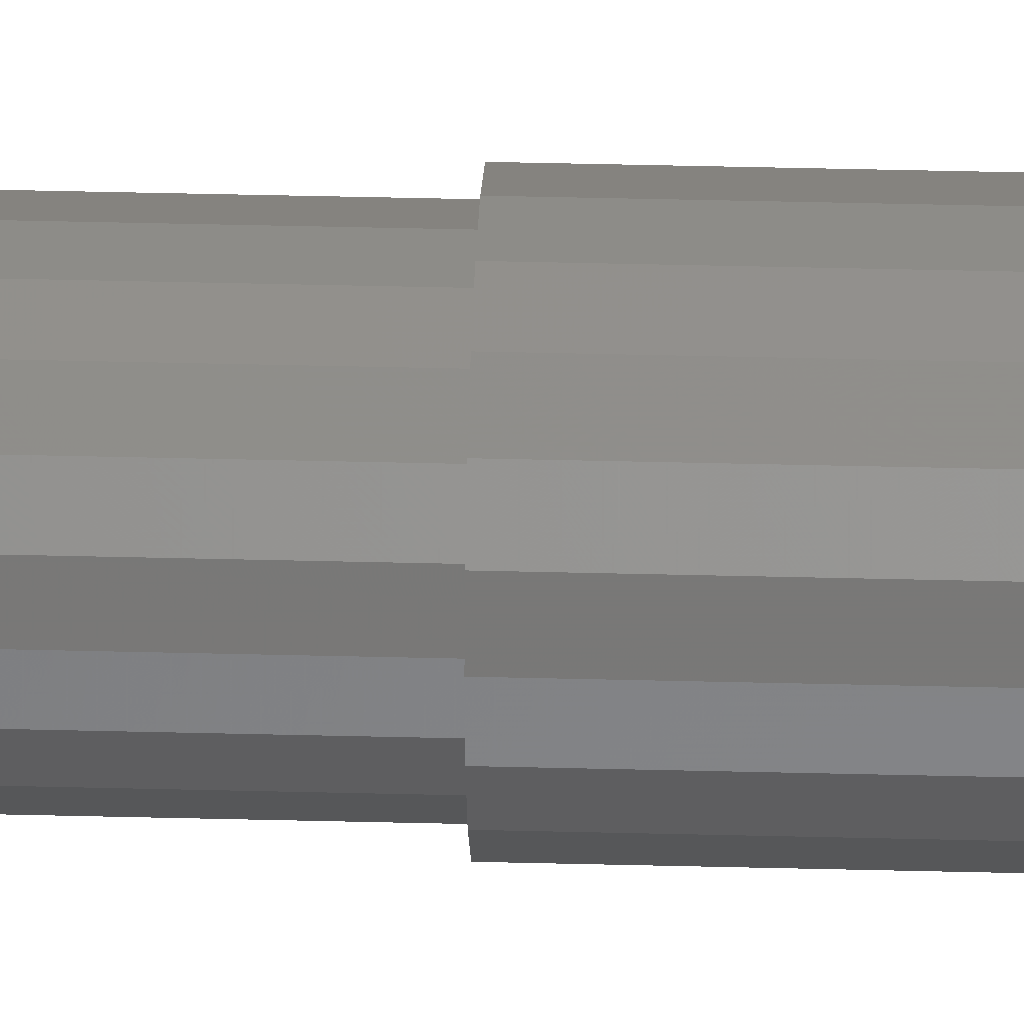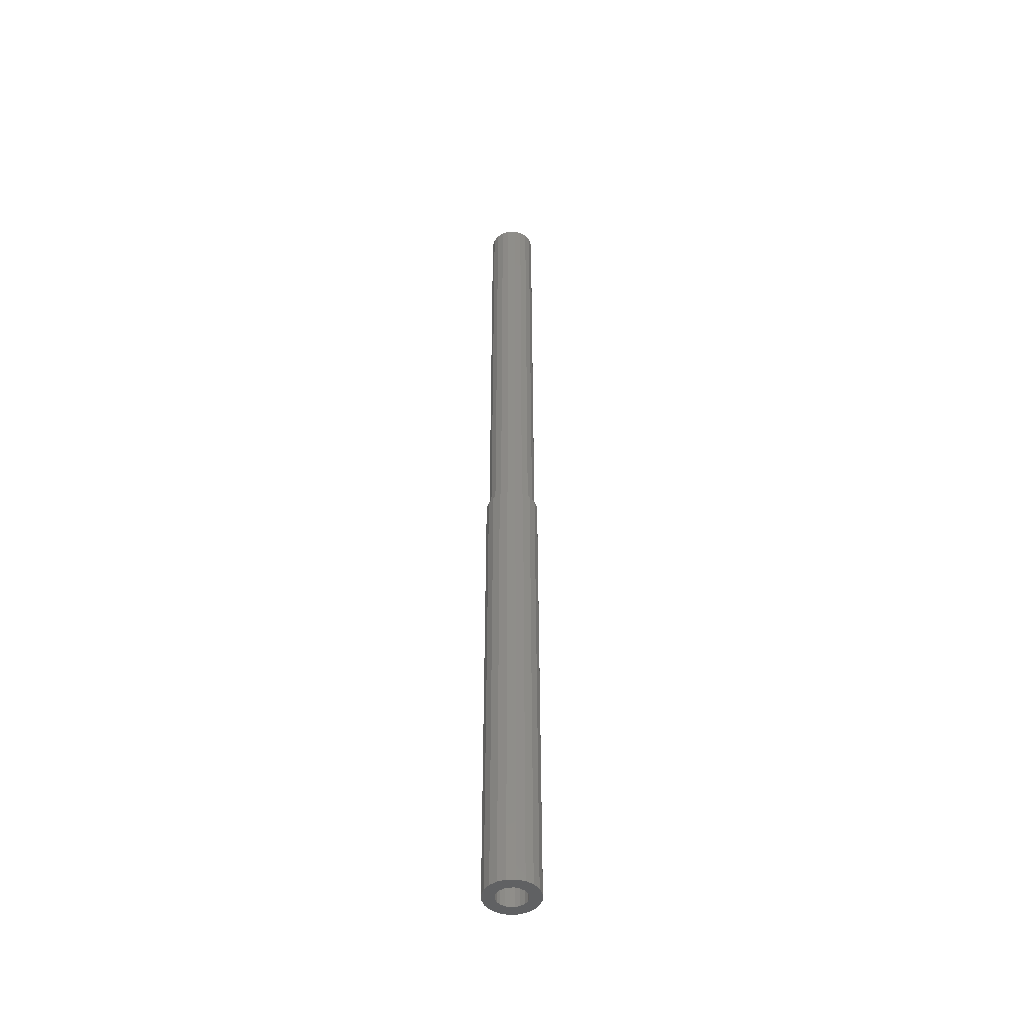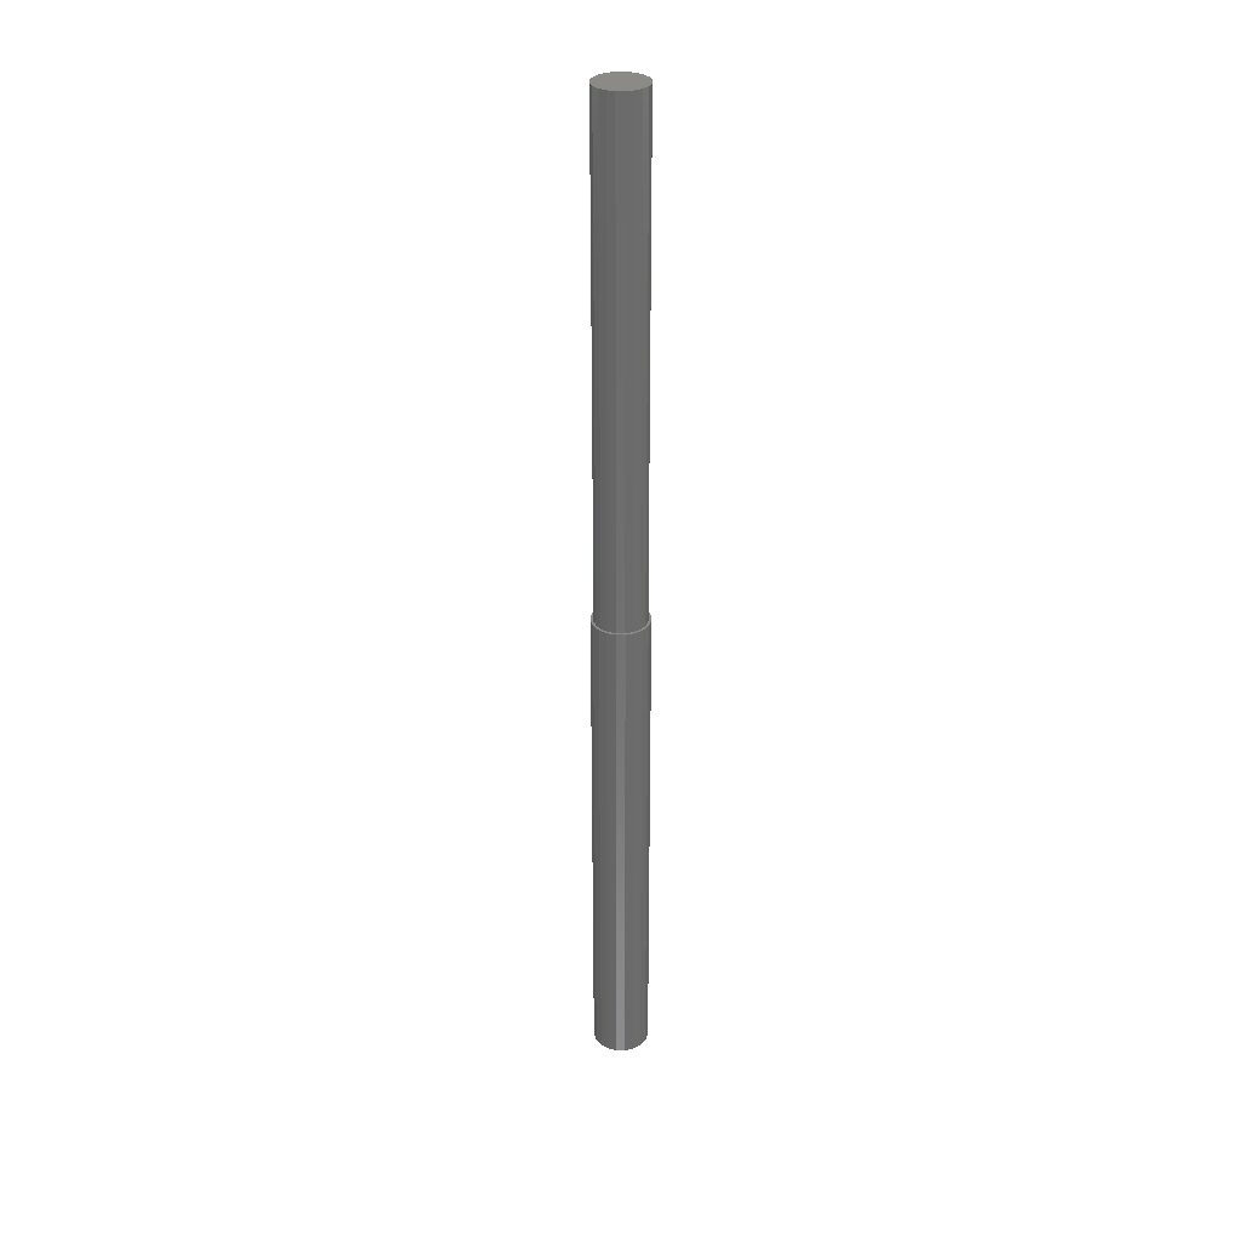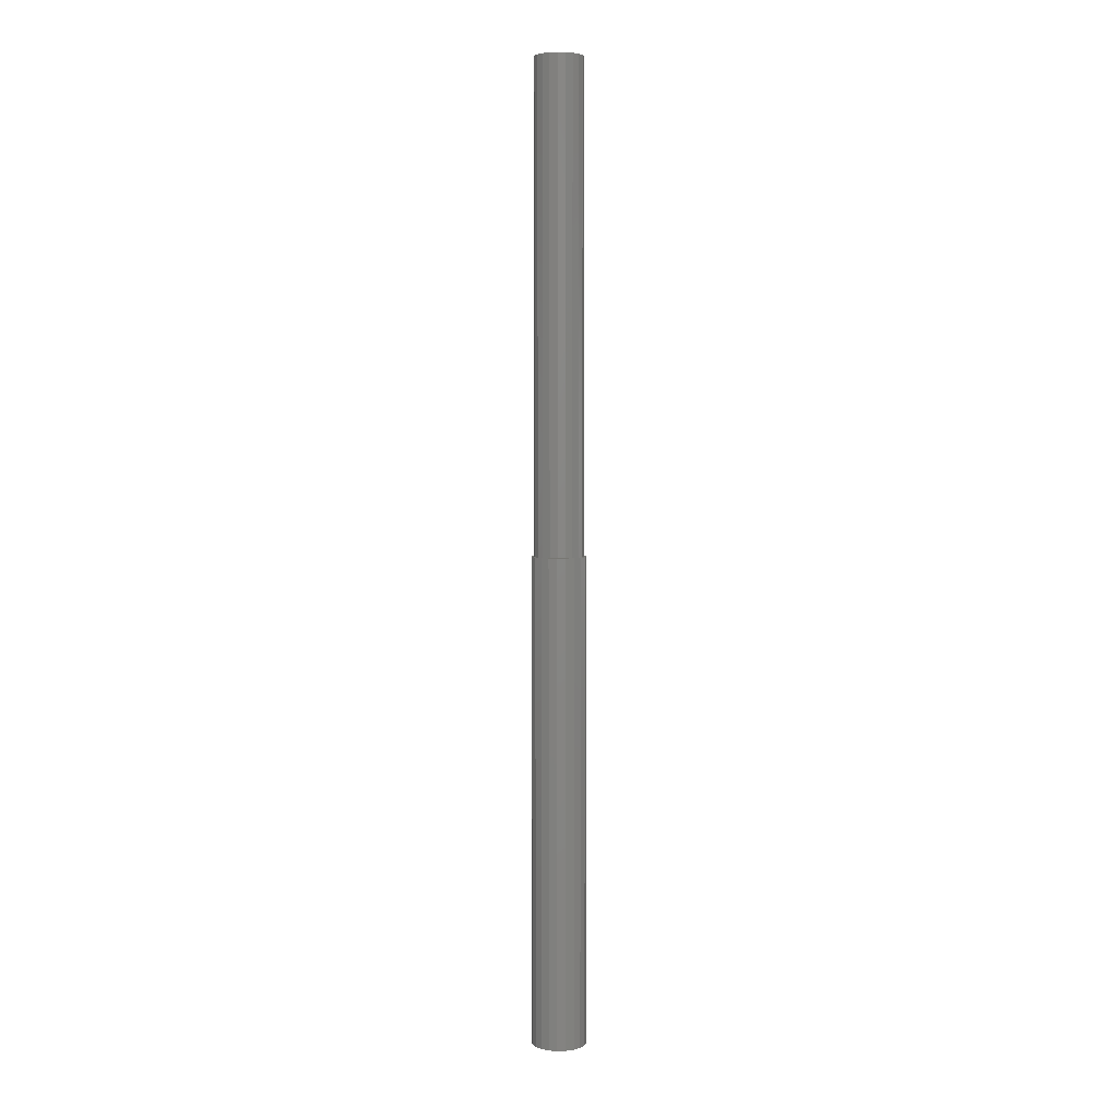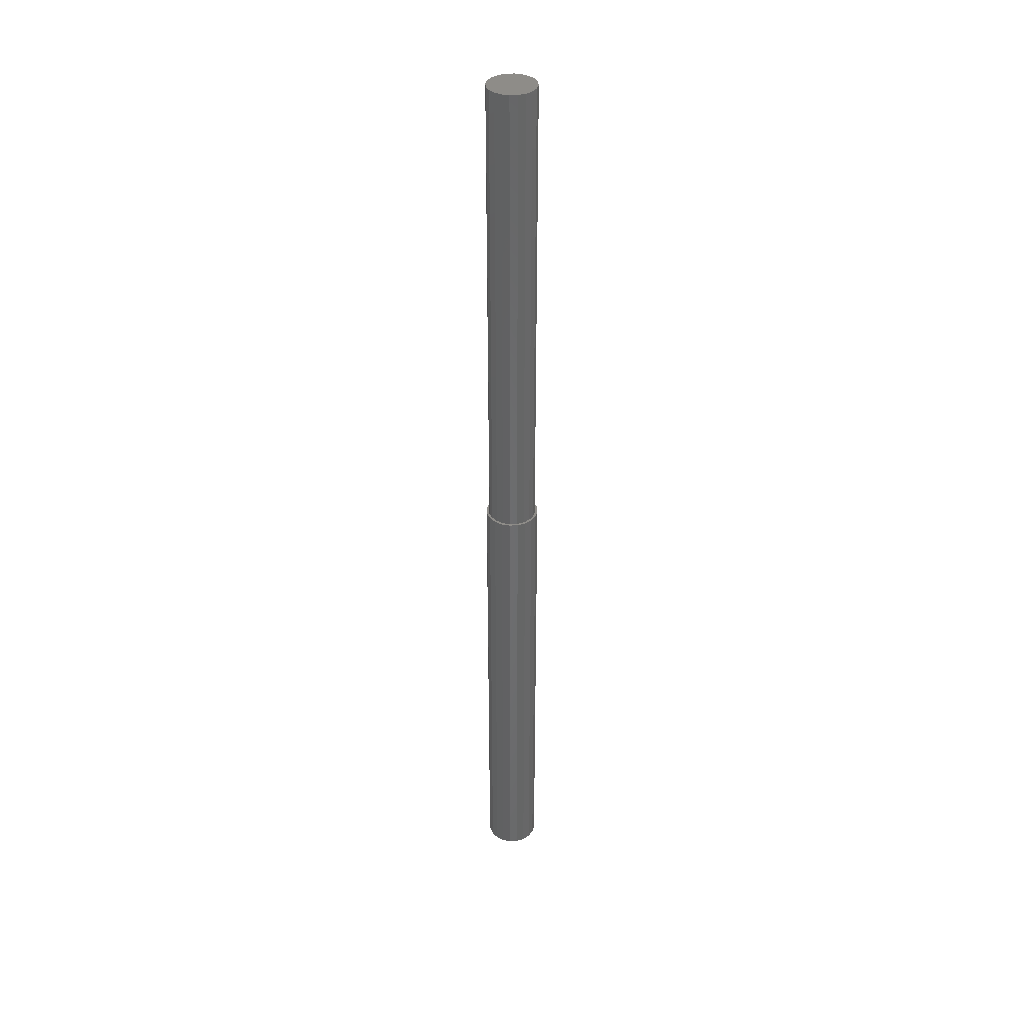
<metadata>
{"format":"stl","ext":"stl","renderer":"f3d","projection":"perspective","resolution":1024,"background":"white","views":[{"elev":27.5,"azim":-87.5,"up":"+Z"},{"elev":-46.1,"azim":-61.5,"up":"+Y"},{"elev":31.8,"azim":-62.0,"up":"+Y"},{"elev":4.3,"azim":75.6,"up":"+Y"},{"elev":37.0,"azim":-174.7,"up":"+Y"}]}
</metadata>
<code>
# stl→obj: 240 verts, 476 faces
v -5.326 1 -1.73
v -5.326 -99 -1.73
v -5.6 1 -2.22e-16
v -5.6 -99 2.198e-14
v -5.326 1 1.73
v -4.53 1 3.292
v -4.126 1 2.998
v -3.292 1 4.53
v -2.998 1 4.126
v -1.73 1 5.326
v -1.576 1 4.85
v 0 1 5.6
v 0 1 5.1
v 1.73 1 5.326
v 1.576 1 4.85
v 3.292 1 4.53
v 2.998 1 4.126
v 4.53 1 3.292
v 4.126 1 2.998
v 5.326 1 1.73
v -4.85 1 -1.576
v -5.1 1 -2.22e-16
v 4.85 1 -1.576
v 5.6 1 -2.22e-16
v 5.326 1 -1.73
v 4.126 1 -2.998
v 4.53 1 -3.292
v 2.998 1 -4.126
v 3.292 1 -4.53
v 1.576 1 -4.85
v 1.73 1 -5.326
v 0 1 -5.1
v 0 1 -5.6
v -1.576 1 -4.85
v -1.73 1 -5.326
v -2.998 1 -4.126
v -3.292 1 -4.53
v -4.126 1 -2.998
v -4.53 1 -3.292
v 5.1 1 -2.22e-16
v 4.85 1 1.576
v -4.85 1 1.576
v -5.326 -99 1.73
v -4.53 -99 -3.292
v -1.73 -99 -5.326
v -3.292 -99 -4.53
v 0 -99 -5.6
v 1.73 -99 -5.326
v -1.837 -99 -2.528
v -2.528 -99 -1.837
v 2.972 -99 -0.9657
v 2.528 -99 -1.837
v 5.326 -99 -1.73
v 5.6 -99 2.198e-14
v 3.125 -99 2.198e-14
v 0 -99 3.125
v 0.9657 -99 2.972
v 3.292 -99 4.53
v 1.837 -99 2.528
v 2.528 -99 1.837
v 4.53 -99 3.292
v 0 -99 5.6
v 1.73 -99 5.326
v -1.73 -99 5.326
v -3.292 -99 4.53
v -4.53 -99 3.292
v 1.837 -99 -2.528
v 4.53 -99 -3.292
v -1.837 -99 2.528
v -0.9657 -99 2.972
v 2.972 -99 0.9657
v 5.326 -99 1.73
v -2.528 -99 1.837
v -2.972 -99 0.9657
v -2.972 -99 -0.9657
v 3.292 -99 -4.53
v -3.125 -99 2.198e-14
v 0.9657 -99 -2.972
v 0 -99 -3.125
v -0.9657 -99 -2.972
v -5.1 0 0
v -4.85 -3.499e-16 -1.576
v -4.85 3.499e-16 1.576
v -4.126 6.656e-16 2.998
v -2.998 9.162e-16 4.126
v -1.576 1.077e-15 4.85
v 0 1.132e-15 5.1
v 1.576 1.077e-15 4.85
v 2.998 9.162e-16 4.126
v 4.126 6.656e-16 2.998
v 4.85 3.499e-16 1.576
v 5.1 0 0
v 4.85 -3.499e-16 -1.576
v 4.126 -6.656e-16 -2.998
v 2.998 -9.162e-16 -4.126
v 1.576 -1.077e-15 -4.85
v 0 -1.132e-15 -5.1
v -1.576 -1.077e-15 -4.85
v -2.998 -9.162e-16 -4.126
v -4.126 -6.656e-16 -2.998
v -3.125 -1 2.22e-16
v -2.972 -1 0.9657
v -2.972 -1 -0.9657
v -2.528 -1 -1.837
v -1.837 -1 -2.528
v -0.9657 -1 -2.972
v 0 -1 -3.125
v 0.9657 -1 -2.972
v 1.837 -1 -2.528
v 2.528 -1 -1.837
v 2.972 -1 -0.9657
v 3.125 -1 2.22e-16
v 2.972 -1 0.9657
v 2.528 -1 1.837
v 1.837 -1 2.528
v 0.9657 -1 2.972
v 0 -1 3.125
v -0.9657 -1 2.972
v -1.837 -1 2.528
v -2.528 -1 1.837
v -4.045 6.526e-16 2.939
v -2.939 8.982e-16 4.045
v -1.545 1.056e-15 4.755
v 0 1.11e-15 5
v 1.545 1.056e-15 4.755
v 2.939 8.982e-16 4.045
v 4.045 6.526e-16 2.939
v -4.755 -3.431e-16 -1.545
v -5 0 0
v 4.755 -3.431e-16 -1.545
v 4.045 -6.526e-16 -2.939
v 2.939 -8.982e-16 -4.045
v 1.545 -1.056e-15 -4.755
v 0 -1.11e-15 -5
v -1.545 -1.056e-15 -4.755
v -2.939 -8.982e-16 -4.045
v -4.045 -6.526e-16 -2.939
v 5 0 0
v 4.755 3.431e-16 1.545
v -4.755 3.431e-16 1.545
v -1.014 -1 -1.396
v -1.396 -1 -1.014
v 1.641 -1 -0.5331
v 1.396 -1 -1.014
v 1.725 -1 2.22e-16
v 0 -1 1.725
v 0.5331 -1 1.641
v 1.014 -1 1.396
v 1.396 -1 1.014
v 1.014 -1 -1.396
v -1.014 -1 1.396
v -0.5331 -1 1.641
v 1.641 -1 0.5331
v -1.396 -1 1.014
v -1.641 -1 0.5331
v -1.641 -1 -0.5331
v -1.725 -1 2.22e-16
v 0.5331 -1 -1.641
v 0 -1 -1.725
v -0.5331 -1 -1.641
v -4.755 100 -1.545
v -5 100 -2.22e-14
v -4.755 100 1.545
v -4.045 100 2.939
v -2.939 100 4.045
v -1.545 100 4.755
v 0 100 5
v 1.545 100 4.755
v 2.939 100 4.045
v 4.045 100 2.939
v 4.755 100 1.545
v 5 100 -2.22e-14
v 4.755 100 -1.545
v 4.045 100 -2.939
v 2.939 100 -4.045
v 1.545 100 -4.755
v 0 100 -5
v -1.545 100 -4.755
v -2.939 100 -4.045
v -4.045 100 -2.939
v -1.725 0 0
v -1.641 -1.184e-16 -0.5331
v -1.641 1.184e-16 0.5331
v -1.396 -2.251e-16 -1.014
v -1.014 -3.099e-16 -1.396
v -0.5331 -3.643e-16 -1.641
v 0 -3.83e-16 -1.725
v 0.5331 -3.643e-16 -1.641
v 1.014 -3.099e-16 -1.396
v 1.396 -2.251e-16 -1.014
v 1.641 -1.184e-16 -0.5331
v 1.725 0 0
v 1.641 1.184e-16 0.5331
v 1.396 2.251e-16 1.014
v 1.014 3.099e-16 1.396
v 0.5331 3.643e-16 1.641
v 0 3.83e-16 1.725
v -0.5331 3.643e-16 1.641
v -1.014 3.099e-16 1.396
v -1.396 2.251e-16 1.014
v -2.615 1.887e-16 0.8498
v -2.225 3.589e-16 1.616
v -2.75 0 0
v -1.616 4.94e-16 2.225
v -0.8498 5.807e-16 2.615
v 0 6.106e-16 2.75
v 0.8498 5.807e-16 2.615
v 1.616 4.94e-16 2.225
v 2.225 3.589e-16 1.616
v 2.615 1.887e-16 0.8498
v 2.75 0 0
v 2.615 -1.887e-16 -0.8498
v 2.225 -3.589e-16 -1.616
v 1.616 -4.94e-16 -2.225
v 0.8498 -5.807e-16 -2.615
v 0 -6.106e-16 -2.75
v -0.8498 -5.807e-16 -2.615
v -1.616 -4.94e-16 -2.225
v -2.225 -3.589e-16 -1.616
v -2.615 -1.887e-16 -0.8498
v -2.75 6 -1.332e-15
v -2.615 6 -0.8498
v -2.615 6 0.8498
v -2.225 6 -1.616
v -1.616 6 -2.225
v -0.8498 6 -2.615
v 0 6 -2.75
v 0.8498 6 -2.615
v 1.616 6 -2.225
v 2.225 6 -1.616
v 2.615 6 -0.8498
v 2.75 6 -1.332e-15
v 2.615 6 0.8498
v 2.225 6 1.616
v 1.616 6 2.225
v 0.8498 6 2.615
v 0 6 2.75
v -0.8498 6 2.615
v -1.616 6 2.225
v -2.225 6 1.616
f 1 2 3
f 3 2 4
f 5 6 3
f 7 6 8
f 9 8 10
f 11 10 12
f 13 12 14
f 15 14 16
f 17 16 18
f 19 18 20
f 21 3 22
f 23 24 25
f 26 25 27
f 28 27 29
f 30 29 31
f 32 31 33
f 34 33 35
f 36 35 37
f 38 37 39
f 3 39 1
f 36 37 38
f 3 21 39
f 21 38 39
f 40 24 23
f 19 20 41
f 20 24 40
f 20 40 41
f 23 25 26
f 26 27 28
f 28 29 30
f 30 31 32
f 32 33 34
f 34 35 36
f 42 6 7
f 3 6 42
f 22 3 42
f 7 8 9
f 9 10 11
f 11 12 13
f 13 14 15
f 15 16 17
f 17 18 19
f 4 43 3
f 3 43 5
f 4 2 44
f 45 4 46
f 46 4 44
f 47 4 45
f 48 4 47
f 49 4 48
f 49 50 4
f 51 52 53
f 54 55 53
f 56 57 58
f 59 60 61
f 62 4 63
f 64 4 62
f 65 4 64
f 66 4 65
f 43 4 66
f 52 67 68
f 69 70 63
f 60 71 72
f 69 4 73
f 63 4 69
f 63 70 58
f 70 56 58
f 58 57 61
f 57 59 61
f 61 60 72
f 74 73 4
f 72 71 54
f 71 55 54
f 55 51 53
f 53 52 68
f 50 75 4
f 68 67 76
f 77 74 4
f 67 78 76
f 76 79 48
f 79 80 48
f 80 49 48
f 78 79 76
f 75 77 4
f 39 44 1
f 1 44 2
f 37 46 39
f 39 46 44
f 35 45 37
f 37 45 46
f 33 47 35
f 35 47 45
f 31 48 33
f 33 48 47
f 29 76 31
f 31 76 48
f 29 27 68
f 76 29 68
f 27 25 53
f 68 27 53
f 25 24 54
f 53 25 54
f 20 72 54
f 24 20 54
f 18 61 72
f 20 18 72
f 16 58 61
f 18 16 61
f 14 63 58
f 16 14 58
f 12 62 63
f 14 12 63
f 10 64 62
f 12 10 62
f 8 65 64
f 10 8 64
f 66 65 6
f 6 65 8
f 43 66 5
f 5 66 6
f 22 81 82
f 21 22 82
f 22 42 83
f 81 22 83
f 42 7 84
f 83 42 84
f 7 9 85
f 84 7 85
f 11 86 9
f 9 86 85
f 13 87 11
f 11 87 86
f 15 88 13
f 13 88 87
f 17 89 15
f 15 89 88
f 19 90 17
f 17 90 89
f 41 91 19
f 19 91 90
f 40 92 41
f 41 92 91
f 93 92 23
f 23 92 40
f 94 93 26
f 26 93 23
f 95 94 28
f 28 94 26
f 30 96 95
f 28 30 95
f 32 97 96
f 30 32 96
f 34 98 97
f 32 34 97
f 36 99 98
f 34 36 98
f 38 100 99
f 36 38 99
f 21 82 100
f 38 21 100
f 101 102 74
f 77 101 74
f 101 77 75
f 103 101 75
f 103 75 50
f 104 103 50
f 104 50 49
f 105 104 49
f 105 49 80
f 106 105 80
f 106 80 79
f 107 106 79
f 107 79 78
f 108 107 78
f 108 78 67
f 109 108 67
f 67 52 109
f 109 52 110
f 52 51 110
f 110 51 111
f 51 55 111
f 111 55 112
f 112 55 113
f 113 55 71
f 113 71 114
f 114 71 60
f 114 60 115
f 115 60 59
f 115 59 116
f 116 59 57
f 116 57 117
f 117 57 56
f 117 56 118
f 118 56 70
f 118 70 119
f 119 70 69
f 120 119 69
f 73 120 69
f 102 120 73
f 74 102 73
f 121 84 85
f 122 85 86
f 123 86 87
f 124 87 88
f 125 88 89
f 126 89 90
f 127 90 91
f 128 81 129
f 130 92 93
f 131 93 94
f 132 94 95
f 133 95 96
f 134 96 97
f 135 97 98
f 136 98 99
f 137 99 100
f 128 100 82
f 137 100 128
f 81 128 82
f 138 92 130
f 127 91 139
f 91 92 138
f 91 138 139
f 130 93 131
f 131 94 132
f 132 95 133
f 133 96 134
f 134 97 135
f 135 98 136
f 136 99 137
f 83 84 140
f 83 140 81
f 129 81 140
f 140 84 121
f 121 85 122
f 122 86 123
f 123 87 124
f 124 88 125
f 125 89 126
f 126 90 127
f 101 103 104
f 106 101 105
f 105 101 104
f 107 101 106
f 108 101 107
f 141 101 108
f 141 142 101
f 143 144 111
f 112 145 111
f 146 147 115
f 148 149 114
f 117 101 116
f 118 101 117
f 119 101 118
f 120 101 119
f 102 101 120
f 144 150 110
f 151 152 116
f 149 153 113
f 151 101 154
f 116 101 151
f 116 152 115
f 152 146 115
f 115 147 114
f 147 148 114
f 114 149 113
f 155 154 101
f 113 153 112
f 153 145 112
f 145 143 111
f 111 144 110
f 142 156 101
f 110 150 109
f 157 155 101
f 150 158 109
f 109 159 108
f 159 160 108
f 160 141 108
f 158 159 109
f 156 157 101
f 129 161 128
f 162 161 129
f 129 140 162
f 162 140 163
f 140 121 163
f 163 121 164
f 121 122 164
f 164 122 165
f 165 122 123
f 166 165 123
f 166 123 124
f 167 166 124
f 167 124 125
f 168 167 125
f 168 125 126
f 169 168 126
f 169 126 127
f 170 169 127
f 170 127 139
f 171 170 139
f 171 139 138
f 172 171 138
f 130 172 138
f 131 173 130
f 173 172 130
f 132 174 131
f 174 173 131
f 133 175 132
f 175 174 132
f 176 133 177
f 177 133 134
f 176 175 133
f 177 134 178
f 178 134 135
f 136 178 135
f 137 179 136
f 179 178 136
f 180 179 137
f 128 180 137
f 161 180 128
f 181 157 156
f 182 181 156
f 181 183 155
f 157 181 155
f 182 156 142
f 184 182 142
f 184 142 141
f 185 184 141
f 185 141 160
f 186 185 160
f 186 160 159
f 187 186 159
f 187 159 158
f 188 187 158
f 188 158 150
f 189 188 150
f 150 144 189
f 189 144 190
f 144 143 190
f 190 143 191
f 143 145 191
f 191 145 192
f 192 145 193
f 193 145 153
f 193 153 194
f 194 153 149
f 194 149 195
f 195 149 148
f 195 148 196
f 196 148 147
f 196 147 197
f 197 147 146
f 197 146 198
f 198 146 152
f 198 152 199
f 199 152 151
f 200 199 151
f 154 200 151
f 183 200 154
f 155 183 154
f 163 164 162
f 162 164 165
f 162 165 166
f 162 166 167
f 162 167 168
f 162 168 169
f 162 169 170
f 162 170 171
f 162 171 172
f 162 172 173
f 162 173 174
f 162 174 175
f 162 175 176
f 162 176 177
f 162 177 178
f 162 178 179
f 162 179 180
f 162 180 161
f 201 202 203
f 203 202 204
f 203 204 205
f 203 205 206
f 198 206 207
f 197 207 208
f 195 208 209
f 194 209 210
f 182 203 181
f 191 211 212
f 190 212 213
f 188 213 214
f 187 214 215
f 185 215 216
f 203 216 217
f 203 217 218
f 203 218 219
f 203 219 220
f 184 203 182
f 187 215 186
f 203 184 216
f 186 215 185
f 184 185 216
f 189 213 188
f 190 213 189
f 188 214 187
f 192 211 191
f 194 210 193
f 210 211 192
f 210 192 193
f 191 212 190
f 196 208 195
f 198 207 197
f 199 206 198
f 183 203 200
f 203 206 199
f 203 199 200
f 181 203 183
f 197 208 196
f 195 209 194
f 221 203 220
f 222 221 220
f 221 223 201
f 203 221 201
f 222 220 219
f 224 222 219
f 224 219 218
f 225 224 218
f 225 218 226
f 218 217 226
f 226 217 227
f 217 216 227
f 227 216 228
f 216 215 228
f 228 215 229
f 215 214 229
f 214 213 229
f 229 213 230
f 213 212 230
f 230 212 231
f 212 211 231
f 231 211 232
f 232 211 233
f 233 211 210
f 233 210 234
f 234 210 209
f 234 209 235
f 235 209 208
f 235 208 236
f 236 208 207
f 236 207 237
f 237 207 206
f 237 206 238
f 238 206 205
f 238 205 239
f 239 205 204
f 240 239 204
f 202 240 204
f 223 240 202
f 201 223 202
f 221 222 224
f 226 221 225
f 225 221 224
f 227 221 226
f 228 221 227
f 229 221 228
f 230 221 229
f 231 221 230
f 232 221 231
f 233 221 232
f 234 221 233
f 235 221 234
f 236 221 235
f 237 221 236
f 238 221 237
f 239 221 238
f 240 221 239
f 223 221 240

</code>
